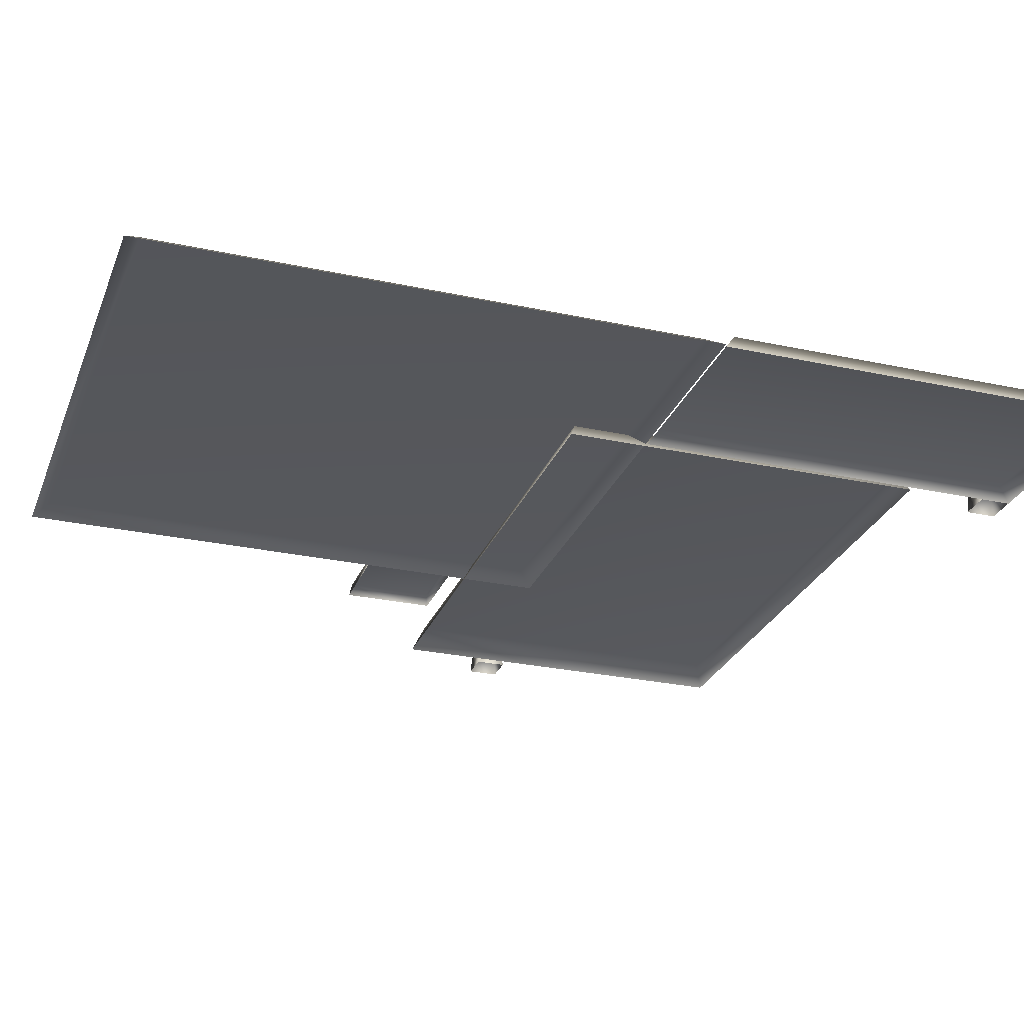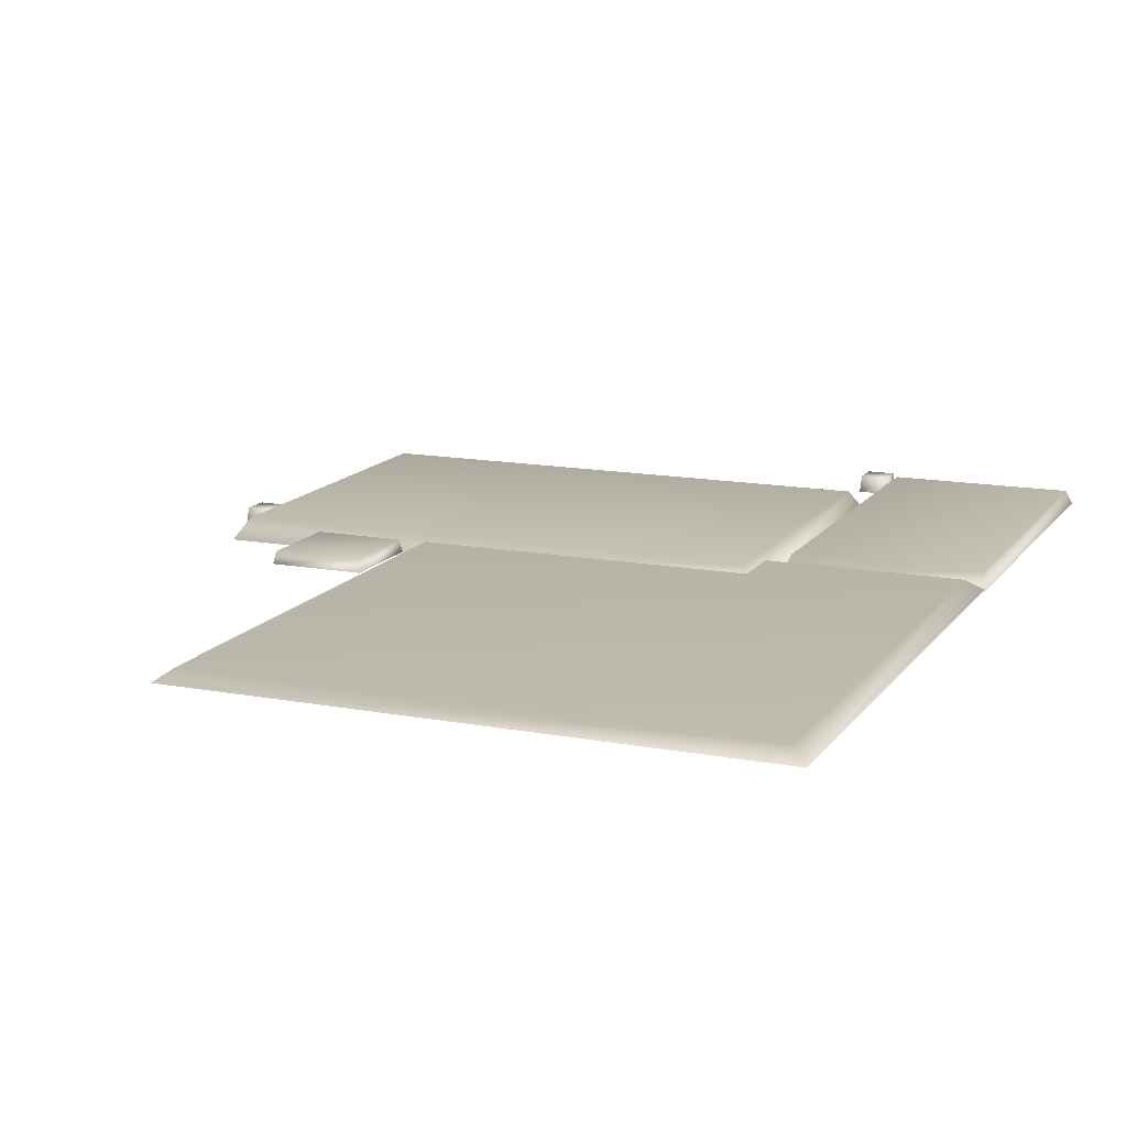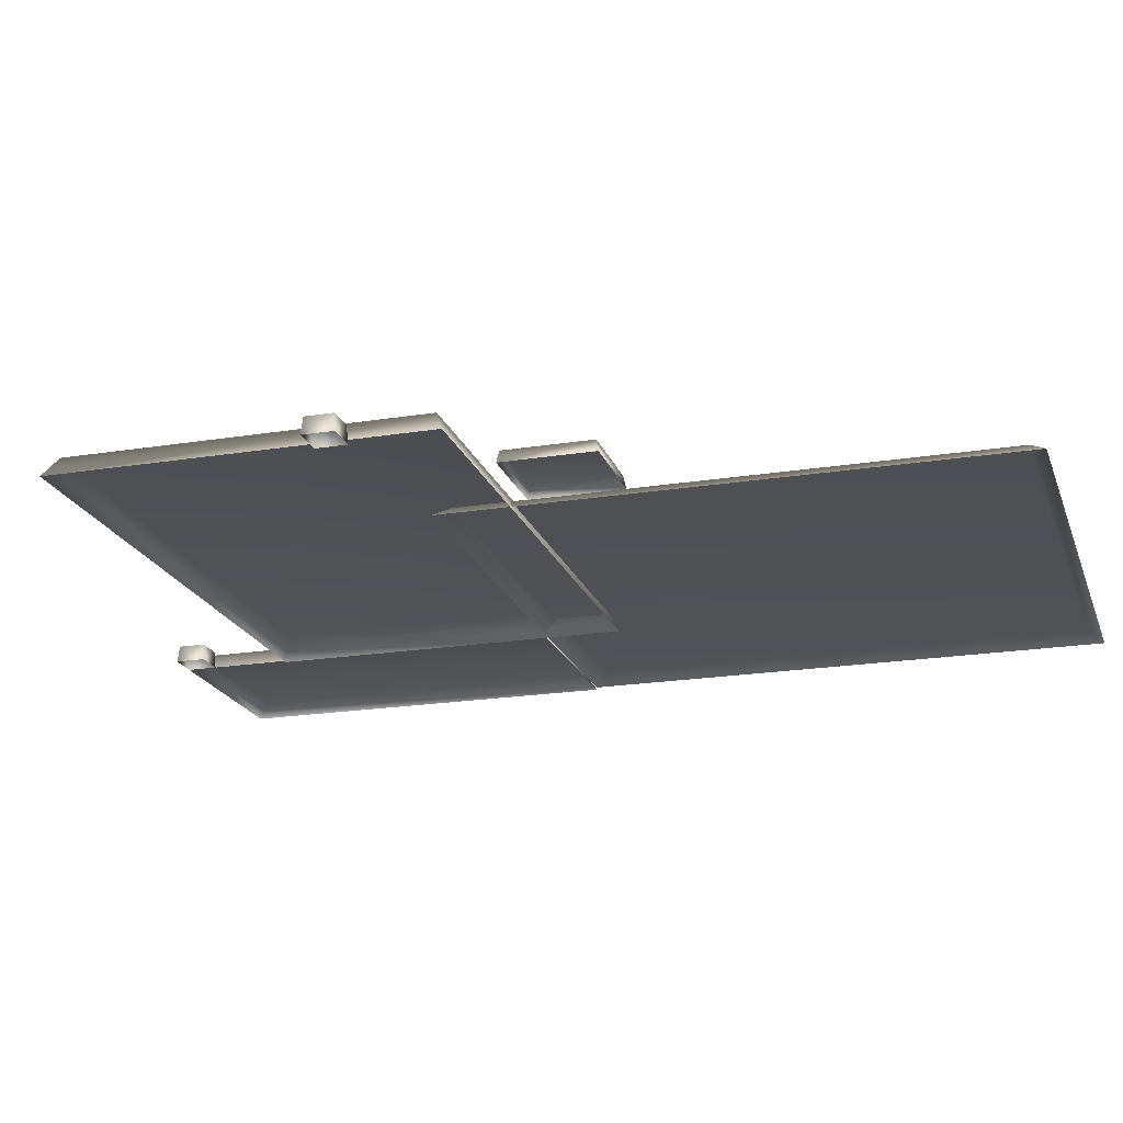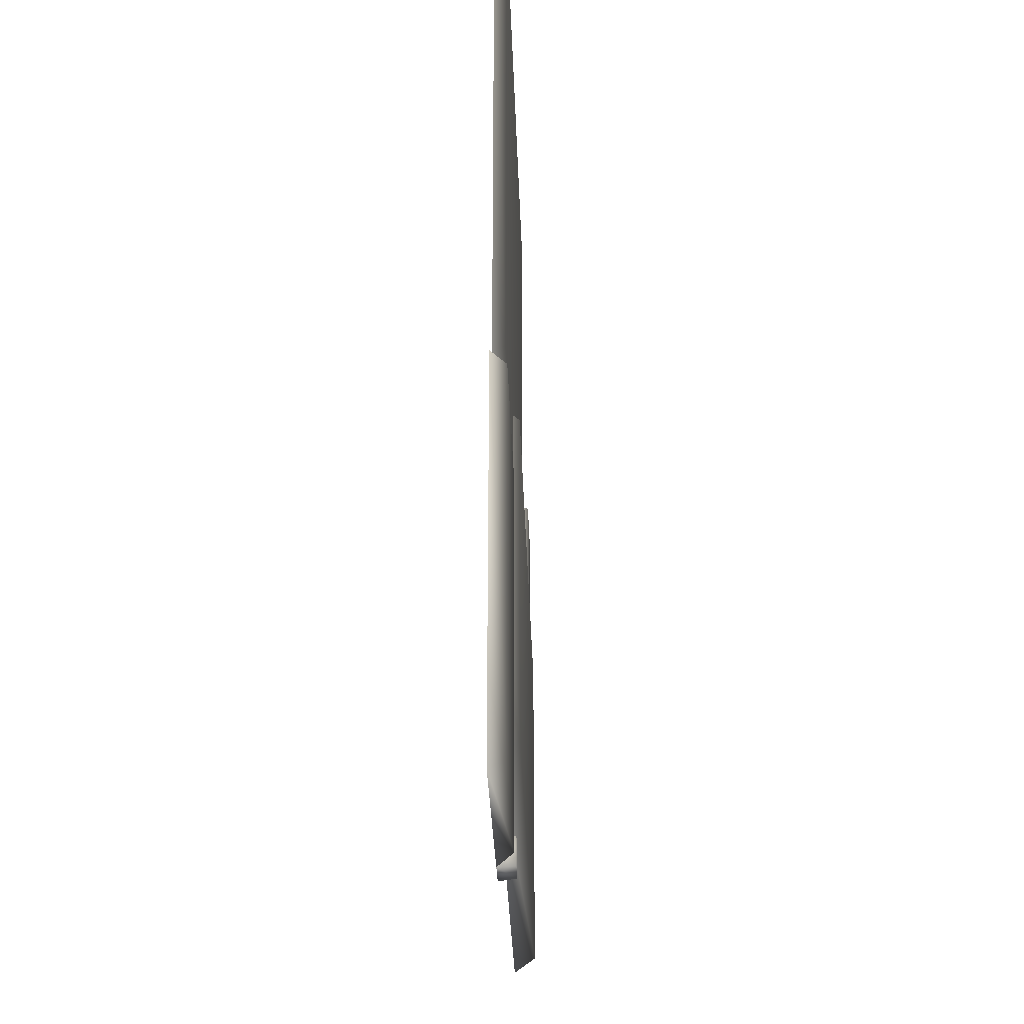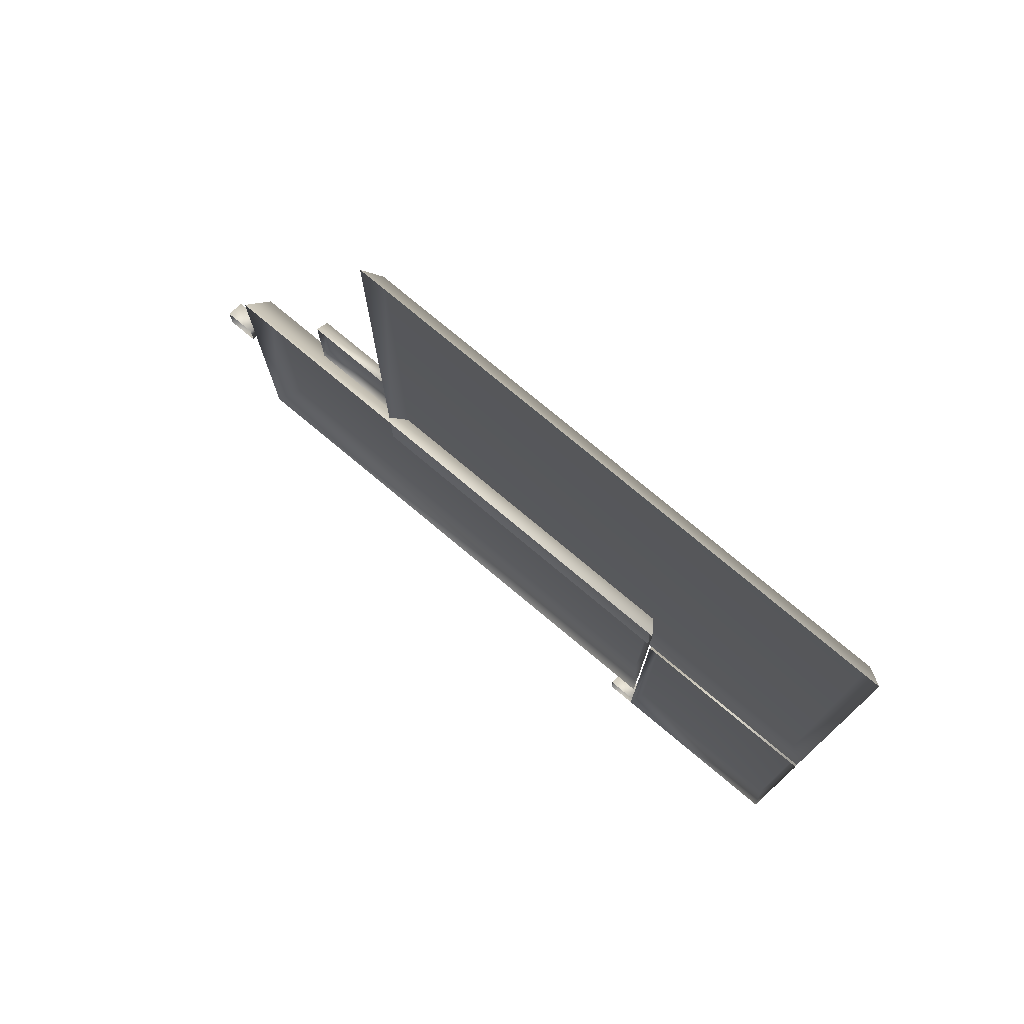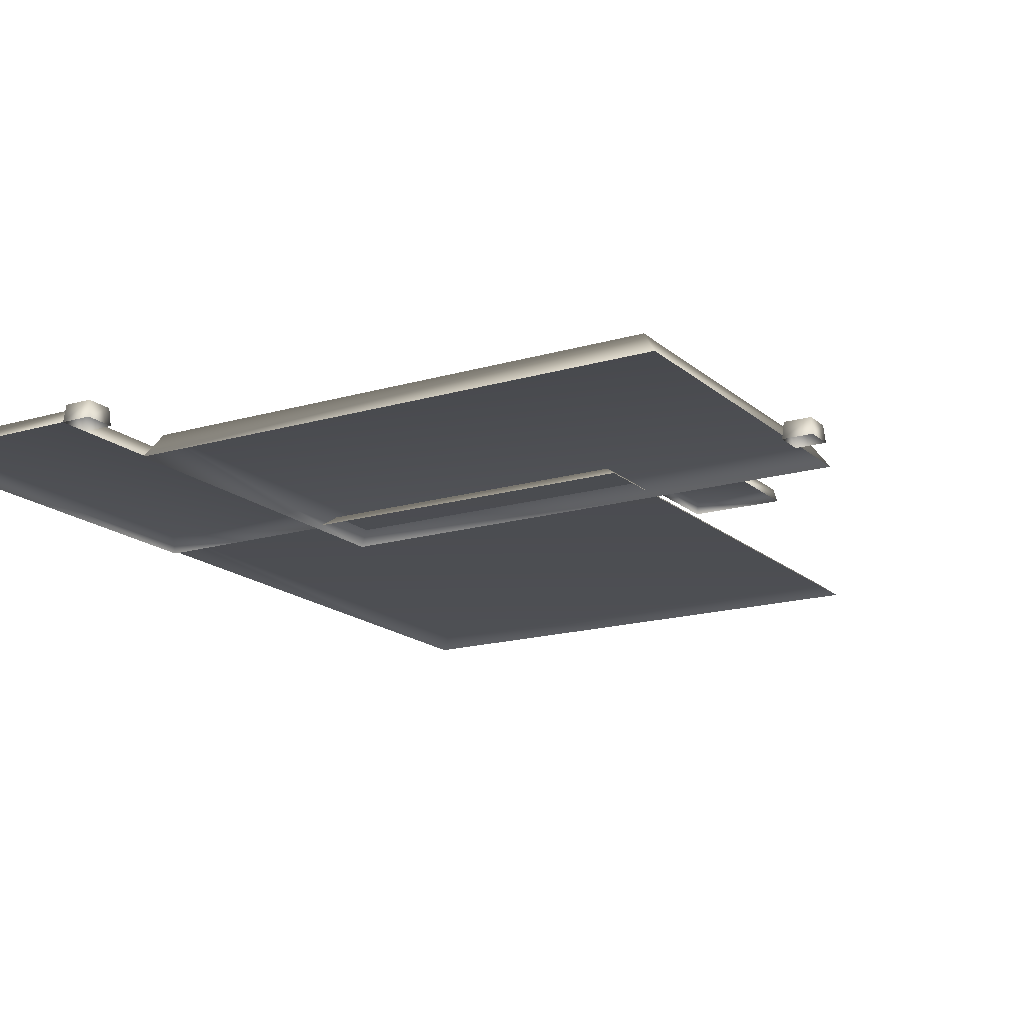
<metadata>
{"format":"obj","ext":"obj","renderer":"f3d","projection":"perspective","resolution":1024,"background":"white","views":[{"elev":-27.1,"azim":-108.6,"up":"+Z"},{"elev":14.1,"azim":-157.4,"up":"+Z"},{"elev":-20.0,"azim":106.6,"up":"+Z"},{"elev":-31.8,"azim":-88.1,"up":"+Y"},{"elev":77.2,"azim":-140.2,"up":"+Y"},{"elev":-16.8,"azim":31.0,"up":"+Z"}]}
</metadata>
<code>
g Tile_Mid_03
v 3.741 -3.801 -0.09211
v 3.582 -3.695 0.1386
v 3.582 -0.06736 0.1386
v 3.741 0.03889 -0.09211
v -2.019 -3.801 -0.09211
v -1.859 -0.06736 0.1386
v -2.019 0.03889 -0.09211
v -1.859 -3.695 0.1386
v 3.744 -1.139 -0.1386
v 3.761 -1.123 0.03967
v 4.048 -1.123 0.03967
v 4.064 -1.139 -0.1386
v 3.744 -0.8192 -0.1386
v 4.048 -0.8355 0.03967
v 4.064 -0.8192 -0.1386
v 3.761 -0.8355 0.03967
v 1.696 0.1745 0.003589
v 1.722 0.2011 0.1289
v 2.629 0.2011 0.1289
v 2.656 0.1745 0.003589
v 1.696 1.135 0.003589
v 2.629 1.108 0.1289
v 2.656 1.135 0.003589
v 1.722 1.108 0.1289
v -2.032 -4.975 -0.07219
v -2.015 -4.958 0.106
v -1.728 -4.958 0.106
v -1.712 -4.975 -0.07219
v -2.032 -4.655 -0.07219
v -1.728 -4.671 0.106
v -1.712 -4.655 -0.07219
v -2.015 -4.671 0.106
v -4.064 -0.7855 -0.04743
v -3.905 -0.6261 0.07139
v 1.536 -0.6261 0.07139
v 1.696 -0.7855 -0.04743
v -4.064 4.975 -0.04743
v 1.536 4.815 0.07139
v 1.696 4.975 -0.04743
v -3.905 4.815 0.07139
v -4.064 -0.7855 -0.07219
v -4.008 -0.9014 0.08999
v -4.008 -4.859 0.08999
v -4.064 -4.975 -0.07219
v -2.032 -0.7855 -0.07219
v -2.088 -4.859 0.08999
v -2.032 -4.975 -0.07219
v -2.088 -0.9014 0.08999
g Tile_Mid_03_0
f 3 2 1
f 4 3 1
f 1 2 5
f 6 3 4
f 3 6 2
f 7 6 4
f 5 8 7
f 2 8 5
f 6 8 2
f 8 6 7
f 11 10 9
f 12 11 9
f 9 10 13
f 14 11 12
f 11 14 10
f 15 14 12
f 13 16 15
f 10 16 13
f 14 16 10
f 16 14 15
f 19 18 17
f 20 19 17
f 17 18 21
f 22 19 20
f 19 22 18
f 23 22 20
f 21 24 23
f 18 24 21
f 22 24 18
f 24 22 23
f 27 26 25
f 28 27 25
f 25 26 29
f 30 27 28
f 27 30 26
f 31 30 28
f 29 32 31
f 26 32 29
f 30 32 26
f 32 30 31
f 35 34 33
f 36 35 33
f 33 34 37
f 38 35 36
f 35 38 34
f 39 38 36
f 37 40 39
f 34 40 37
f 38 40 34
f 40 38 39
f 43 42 41
f 44 43 41
f 41 42 45
f 46 43 44
f 43 46 42
f 47 46 44
f 45 48 47
f 42 48 45
f 46 48 42
f 48 46 47

</code>
